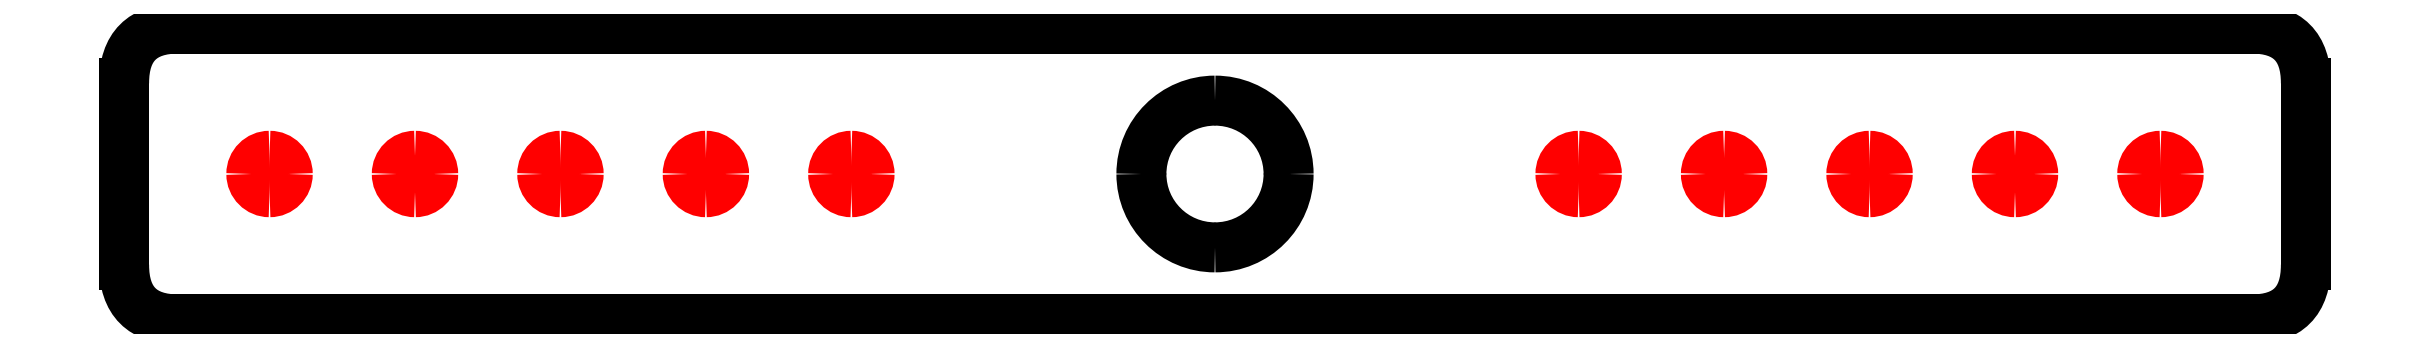
<metadata>
{"format":"dxf","ext":"dxf","renderer":"ezdxf+matplotlib","layout":"modelspace","background":"white","min_lineweight":24,"dpi":150}
</metadata>
<code>
0
SECTION
2
ENTITIES
0
LINE
8
Layer_1
10
28.5
20
-4
30
0
11
-28.5
21
-4
31
0
0
SPLINE
8
Layer_1
70
8
71
3
72
8
73
4
74
0
40
0
40
0
40
0
40
0
40
1
40
1
40
1
40
1
10
-28.5
20
-4
30
0
10
-29.5
20
-4
30
0
10
-30
20
-3.5
30
0
10
-30
20
-2.5
30
0
0
LINE
8
Layer_1
10
-30
20
-2.5
30
0
11
-30
21
2.5
31
0
0
SPLINE
8
Layer_1
70
8
71
3
72
8
73
4
74
0
40
0
40
0
40
0
40
0
40
1
40
1
40
1
40
1
10
-30
20
2.5
30
0
10
-30
20
3.5
30
0
10
-29.5
20
4
30
0
10
-28.5
20
4
30
0
0
LINE
8
Layer_1
10
-28.5
20
4
30
0
11
28.5
21
4
31
0
0
SPLINE
8
Layer_1
70
8
71
3
72
8
73
4
74
0
40
0
40
0
40
0
40
0
40
1
40
1
40
1
40
1
10
28.5
20
4
30
0
10
29.5
20
4
30
0
10
30
20
3.5
30
0
10
30
20
2.5
30
0
0
LINE
8
Layer_1
10
30
20
2.5
30
0
11
30
21
-2.5
31
0
0
SPLINE
8
Layer_1
70
8
71
3
72
8
73
4
74
0
40
0
40
0
40
0
40
0
40
1
40
1
40
1
40
1
10
30
20
-2.5
30
0
10
30
20
-3.5
30
0
10
29.5
20
-4
30
0
10
28.5
20
-4
30
0
0
LINE
8
Layer_1
10
28.5
20
-4
30
0
11
28.5
21
-4
31
0
0
SPLINE
8
Layer_1
70
8
71
3
72
8
73
4
74
0
40
0
40
0
40
0
40
0
40
1
40
1
40
1
40
1
10
18.5
20
1.2e-05
30
0
10
18.5
20
-0.2761
30
0
10
18.28
20
-0.5
30
0
10
18
20
-0.5
30
0
0
SPLINE
8
Layer_1
70
8
71
3
72
8
73
4
74
0
40
0
40
0
40
0
40
0
40
1
40
1
40
1
40
1
10
18
20
-0.5
30
0
10
17.72
20
-0.5
30
0
10
17.5
20
-0.2761
30
0
10
17.5
20
1.2e-05
30
0
0
SPLINE
8
Layer_1
70
8
71
3
72
8
73
4
74
0
40
0
40
0
40
0
40
0
40
1
40
1
40
1
40
1
10
17.5
20
1.2e-05
30
0
10
17.5
20
0.2762
30
0
10
17.72
20
0.5
30
0
10
18
20
0.5
30
0
0
SPLINE
8
Layer_1
70
8
71
3
72
8
73
4
74
0
40
0
40
0
40
0
40
0
40
1
40
1
40
1
40
1
10
18
20
0.5
30
0
10
18.28
20
0.5
30
0
10
18.5
20
0.2762
30
0
10
18.5
20
1.2e-05
30
0
0
LINE
8
Layer_1
10
18.5
20
1.2e-05
30
0
11
18.5
21
1.2e-05
31
0
0
SPLINE
8
Layer_1
70
8
71
3
72
8
73
4
74
0
40
0
40
0
40
0
40
0
40
1
40
1
40
1
40
1
10
22.5
20
1.2e-05
30
0
10
22.5
20
-0.2761
30
0
10
22.28
20
-0.5
30
0
10
22
20
-0.5
30
0
0
SPLINE
8
Layer_1
70
8
71
3
72
8
73
4
74
0
40
0
40
0
40
0
40
0
40
1
40
1
40
1
40
1
10
22
20
-0.5
30
0
10
21.72
20
-0.5
30
0
10
21.5
20
-0.2761
30
0
10
21.5
20
1.2e-05
30
0
0
SPLINE
8
Layer_1
70
8
71
3
72
8
73
4
74
0
40
0
40
0
40
0
40
0
40
1
40
1
40
1
40
1
10
21.5
20
1.2e-05
30
0
10
21.5
20
0.2762
30
0
10
21.72
20
0.5
30
0
10
22
20
0.5
30
0
0
SPLINE
8
Layer_1
70
8
71
3
72
8
73
4
74
0
40
0
40
0
40
0
40
0
40
1
40
1
40
1
40
1
10
22
20
0.5
30
0
10
22.28
20
0.5
30
0
10
22.5
20
0.2762
30
0
10
22.5
20
1.2e-05
30
0
0
LINE
8
Layer_1
10
22.5
20
1.2e-05
30
0
11
22.5
21
1.2e-05
31
0
0
SPLINE
8
Layer_1
70
8
71
3
72
8
73
4
74
0
40
0
40
0
40
0
40
0
40
1
40
1
40
1
40
1
10
26.5
20
1.2e-05
30
0
10
26.5
20
-0.2761
30
0
10
26.28
20
-0.5
30
0
10
26
20
-0.5
30
0
0
SPLINE
8
Layer_1
70
8
71
3
72
8
73
4
74
0
40
0
40
0
40
0
40
0
40
1
40
1
40
1
40
1
10
26
20
-0.5
30
0
10
25.72
20
-0.5
30
0
10
25.5
20
-0.2761
30
0
10
25.5
20
1.2e-05
30
0
0
SPLINE
8
Layer_1
70
8
71
3
72
8
73
4
74
0
40
0
40
0
40
0
40
0
40
1
40
1
40
1
40
1
10
25.5
20
1.2e-05
30
0
10
25.5
20
0.2762
30
0
10
25.72
20
0.5
30
0
10
26
20
0.5
30
0
0
SPLINE
8
Layer_1
70
8
71
3
72
8
73
4
74
0
40
0
40
0
40
0
40
0
40
1
40
1
40
1
40
1
10
26
20
0.5
30
0
10
26.28
20
0.5
30
0
10
26.5
20
0.2762
30
0
10
26.5
20
1.2e-05
30
0
0
LINE
8
Layer_1
10
26.5
20
1.2e-05
30
0
11
26.5
21
1.2e-05
31
0
0
SPLINE
8
Layer_1
70
8
71
3
72
8
73
4
74
0
40
0
40
0
40
0
40
0
40
1
40
1
40
1
40
1
10
-25.5
20
1.2e-05
30
0
10
-25.5
20
-0.2761
30
0
10
-25.72
20
-0.5
30
0
10
-26
20
-0.5
30
0
0
SPLINE
8
Layer_1
70
8
71
3
72
8
73
4
74
0
40
0
40
0
40
0
40
0
40
1
40
1
40
1
40
1
10
-26
20
-0.5
30
0
10
-26.28
20
-0.5
30
0
10
-26.5
20
-0.2761
30
0
10
-26.5
20
1.2e-05
30
0
0
SPLINE
8
Layer_1
70
8
71
3
72
8
73
4
74
0
40
0
40
0
40
0
40
0
40
1
40
1
40
1
40
1
10
-26.5
20
1.2e-05
30
0
10
-26.5
20
0.2762
30
0
10
-26.28
20
0.5
30
0
10
-26
20
0.5
30
0
0
SPLINE
8
Layer_1
70
8
71
3
72
8
73
4
74
0
40
0
40
0
40
0
40
0
40
1
40
1
40
1
40
1
10
-26
20
0.5
30
0
10
-25.72
20
0.5
30
0
10
-25.5
20
0.2762
30
0
10
-25.5
20
1.2e-05
30
0
0
LINE
8
Layer_1
10
-25.5
20
1.2e-05
30
0
11
-25.5
21
1.2e-05
31
0
0
SPLINE
8
Layer_1
70
8
71
3
72
8
73
4
74
0
40
0
40
0
40
0
40
0
40
1
40
1
40
1
40
1
10
-21.5
20
1.2e-05
30
0
10
-21.5
20
-0.2761
30
0
10
-21.72
20
-0.5
30
0
10
-22
20
-0.5
30
0
0
SPLINE
8
Layer_1
70
8
71
3
72
8
73
4
74
0
40
0
40
0
40
0
40
0
40
1
40
1
40
1
40
1
10
-22
20
-0.5
30
0
10
-22.28
20
-0.5
30
0
10
-22.5
20
-0.2761
30
0
10
-22.5
20
1.2e-05
30
0
0
SPLINE
8
Layer_1
70
8
71
3
72
8
73
4
74
0
40
0
40
0
40
0
40
0
40
1
40
1
40
1
40
1
10
-22.5
20
1.2e-05
30
0
10
-22.5
20
0.2762
30
0
10
-22.28
20
0.5
30
0
10
-22
20
0.5
30
0
0
SPLINE
8
Layer_1
70
8
71
3
72
8
73
4
74
0
40
0
40
0
40
0
40
0
40
1
40
1
40
1
40
1
10
-22
20
0.5
30
0
10
-21.72
20
0.5
30
0
10
-21.5
20
0.2762
30
0
10
-21.5
20
1.2e-05
30
0
0
LINE
8
Layer_1
10
-21.5
20
1.2e-05
30
0
11
-21.5
21
1.2e-05
31
0
0
SPLINE
8
Layer_1
70
8
71
3
72
8
73
4
74
0
40
0
40
0
40
0
40
0
40
1
40
1
40
1
40
1
10
-17.5
20
1.2e-05
30
0
10
-17.5
20
-0.2761
30
0
10
-17.72
20
-0.5
30
0
10
-18
20
-0.5
30
0
0
SPLINE
8
Layer_1
70
8
71
3
72
8
73
4
74
0
40
0
40
0
40
0
40
0
40
1
40
1
40
1
40
1
10
-18
20
-0.5
30
0
10
-18.28
20
-0.5
30
0
10
-18.5
20
-0.2761
30
0
10
-18.5
20
1.2e-05
30
0
0
SPLINE
8
Layer_1
70
8
71
3
72
8
73
4
74
0
40
0
40
0
40
0
40
0
40
1
40
1
40
1
40
1
10
-18.5
20
1.2e-05
30
0
10
-18.5
20
0.2762
30
0
10
-18.28
20
0.5
30
0
10
-18
20
0.5
30
0
0
SPLINE
8
Layer_1
70
8
71
3
72
8
73
4
74
0
40
0
40
0
40
0
40
0
40
1
40
1
40
1
40
1
10
-18
20
0.5
30
0
10
-17.72
20
0.5
30
0
10
-17.5
20
0.2762
30
0
10
-17.5
20
1.2e-05
30
0
0
LINE
8
Layer_1
10
-17.5
20
1.2e-05
30
0
11
-17.5
21
1.2e-05
31
0
0
SPLINE
8
Layer_1
70
8
71
3
72
8
73
4
74
0
40
0
40
0
40
0
40
0
40
1
40
1
40
1
40
1
10
2.024
20
-0
30
0
10
2.024
20
-1.114
30
0
10
1.118
20
-2.018
30
0
10
-0
20
-2.018
30
0
0
SPLINE
8
Layer_1
70
8
71
3
72
8
73
4
74
0
40
0
40
0
40
0
40
0
40
1
40
1
40
1
40
1
10
-0
20
-2.018
30
0
10
-1.118
20
-2.018
30
0
10
-2.024
20
-1.114
30
0
10
-2.024
20
-0
30
0
0
SPLINE
8
Layer_1
70
8
71
3
72
8
73
4
74
0
40
0
40
0
40
0
40
0
40
1
40
1
40
1
40
1
10
-2.024
20
-0
30
0
10
-2.024
20
1.114
30
0
10
-1.118
20
2.018
30
0
10
-0
20
2.018
30
0
0
SPLINE
8
Layer_1
70
8
71
3
72
8
73
4
74
0
40
0
40
0
40
0
40
0
40
1
40
1
40
1
40
1
10
-0
20
2.018
30
0
10
1.118
20
2.018
30
0
10
2.024
20
1.114
30
0
10
2.024
20
-0
30
0
0
LINE
8
Layer_1
10
2.024
20
-0
30
0
11
2.024
21
-0
31
0
0
SPLINE
8
Layer_1
70
8
71
3
72
8
73
4
74
0
40
0
40
0
40
0
40
0
40
1
40
1
40
1
40
1
10
14.5
20
1.2e-05
30
0
10
14.5
20
-0.2761
30
0
10
14.28
20
-0.5
30
0
10
14
20
-0.5
30
0
0
SPLINE
8
Layer_1
70
8
71
3
72
8
73
4
74
0
40
0
40
0
40
0
40
0
40
1
40
1
40
1
40
1
10
14
20
-0.5
30
0
10
13.72
20
-0.5
30
0
10
13.5
20
-0.2761
30
0
10
13.5
20
1.2e-05
30
0
0
SPLINE
8
Layer_1
70
8
71
3
72
8
73
4
74
0
40
0
40
0
40
0
40
0
40
1
40
1
40
1
40
1
10
13.5
20
1.2e-05
30
0
10
13.5
20
0.2762
30
0
10
13.72
20
0.5
30
0
10
14
20
0.5
30
0
0
SPLINE
8
Layer_1
70
8
71
3
72
8
73
4
74
0
40
0
40
0
40
0
40
0
40
1
40
1
40
1
40
1
10
14
20
0.5
30
0
10
14.28
20
0.5
30
0
10
14.5
20
0.2762
30
0
10
14.5
20
1.2e-05
30
0
0
LINE
8
Layer_1
10
14.5
20
1.2e-05
30
0
11
14.5
21
1.2e-05
31
0
0
SPLINE
8
Layer_1
70
8
71
3
72
8
73
4
74
0
40
0
40
0
40
0
40
0
40
1
40
1
40
1
40
1
10
10.5
20
1.2e-05
30
0
10
10.5
20
-0.2761
30
0
10
10.28
20
-0.5
30
0
10
10
20
-0.5
30
0
0
SPLINE
8
Layer_1
70
8
71
3
72
8
73
4
74
0
40
0
40
0
40
0
40
0
40
1
40
1
40
1
40
1
10
10
20
-0.5
30
0
10
9.724
20
-0.5
30
0
10
9.5
20
-0.2761
30
0
10
9.5
20
1.2e-05
30
0
0
SPLINE
8
Layer_1
70
8
71
3
72
8
73
4
74
0
40
0
40
0
40
0
40
0
40
1
40
1
40
1
40
1
10
9.5
20
1.2e-05
30
0
10
9.5
20
0.2762
30
0
10
9.724
20
0.5
30
0
10
10
20
0.5
30
0
0
SPLINE
8
Layer_1
70
8
71
3
72
8
73
4
74
0
40
0
40
0
40
0
40
0
40
1
40
1
40
1
40
1
10
10
20
0.5
30
0
10
10.28
20
0.5
30
0
10
10.5
20
0.2762
30
0
10
10.5
20
1.2e-05
30
0
0
LINE
8
Layer_1
10
10.5
20
1.2e-05
30
0
11
10.5
21
1.2e-05
31
0
0
SPLINE
8
Layer_1
70
8
71
3
72
8
73
4
74
0
40
0
40
0
40
0
40
0
40
1
40
1
40
1
40
1
10
-13.5
20
1.2e-05
30
0
10
-13.5
20
-0.2761
30
0
10
-13.72
20
-0.5
30
0
10
-14
20
-0.5
30
0
0
SPLINE
8
Layer_1
70
8
71
3
72
8
73
4
74
0
40
0
40
0
40
0
40
0
40
1
40
1
40
1
40
1
10
-14
20
-0.5
30
0
10
-14.28
20
-0.5
30
0
10
-14.5
20
-0.2761
30
0
10
-14.5
20
1.2e-05
30
0
0
SPLINE
8
Layer_1
70
8
71
3
72
8
73
4
74
0
40
0
40
0
40
0
40
0
40
1
40
1
40
1
40
1
10
-14.5
20
1.2e-05
30
0
10
-14.5
20
0.2762
30
0
10
-14.28
20
0.5
30
0
10
-14
20
0.5
30
0
0
SPLINE
8
Layer_1
70
8
71
3
72
8
73
4
74
0
40
0
40
0
40
0
40
0
40
1
40
1
40
1
40
1
10
-14
20
0.5
30
0
10
-13.72
20
0.5
30
0
10
-13.5
20
0.2762
30
0
10
-13.5
20
1.2e-05
30
0
0
LINE
8
Layer_1
10
-13.5
20
1.2e-05
30
0
11
-13.5
21
1.2e-05
31
0
0
SPLINE
8
Layer_1
70
8
71
3
72
8
73
4
74
0
40
0
40
0
40
0
40
0
40
1
40
1
40
1
40
1
10
-9.5
20
1.2e-05
30
0
10
-9.5
20
-0.2761
30
0
10
-9.724
20
-0.5
30
0
10
-10
20
-0.5
30
0
0
SPLINE
8
Layer_1
70
8
71
3
72
8
73
4
74
0
40
0
40
0
40
0
40
0
40
1
40
1
40
1
40
1
10
-10
20
-0.5
30
0
10
-10.28
20
-0.5
30
0
10
-10.5
20
-0.2761
30
0
10
-10.5
20
1.2e-05
30
0
0
SPLINE
8
Layer_1
70
8
71
3
72
8
73
4
74
0
40
0
40
0
40
0
40
0
40
1
40
1
40
1
40
1
10
-10.5
20
1.2e-05
30
0
10
-10.5
20
0.2762
30
0
10
-10.28
20
0.5
30
0
10
-10
20
0.5
30
0
0
SPLINE
8
Layer_1
70
8
71
3
72
8
73
4
74
0
40
0
40
0
40
0
40
0
40
1
40
1
40
1
40
1
10
-10
20
0.5
30
0
10
-9.724
20
0.5
30
0
10
-9.5
20
0.2762
30
0
10
-9.5
20
1.2e-05
30
0
0
LINE
8
Layer_1
10
-9.5
20
1.2e-05
30
0
11
-9.5
21
1.2e-05
31
0
0
ENDSEC
0
EOF

</code>
